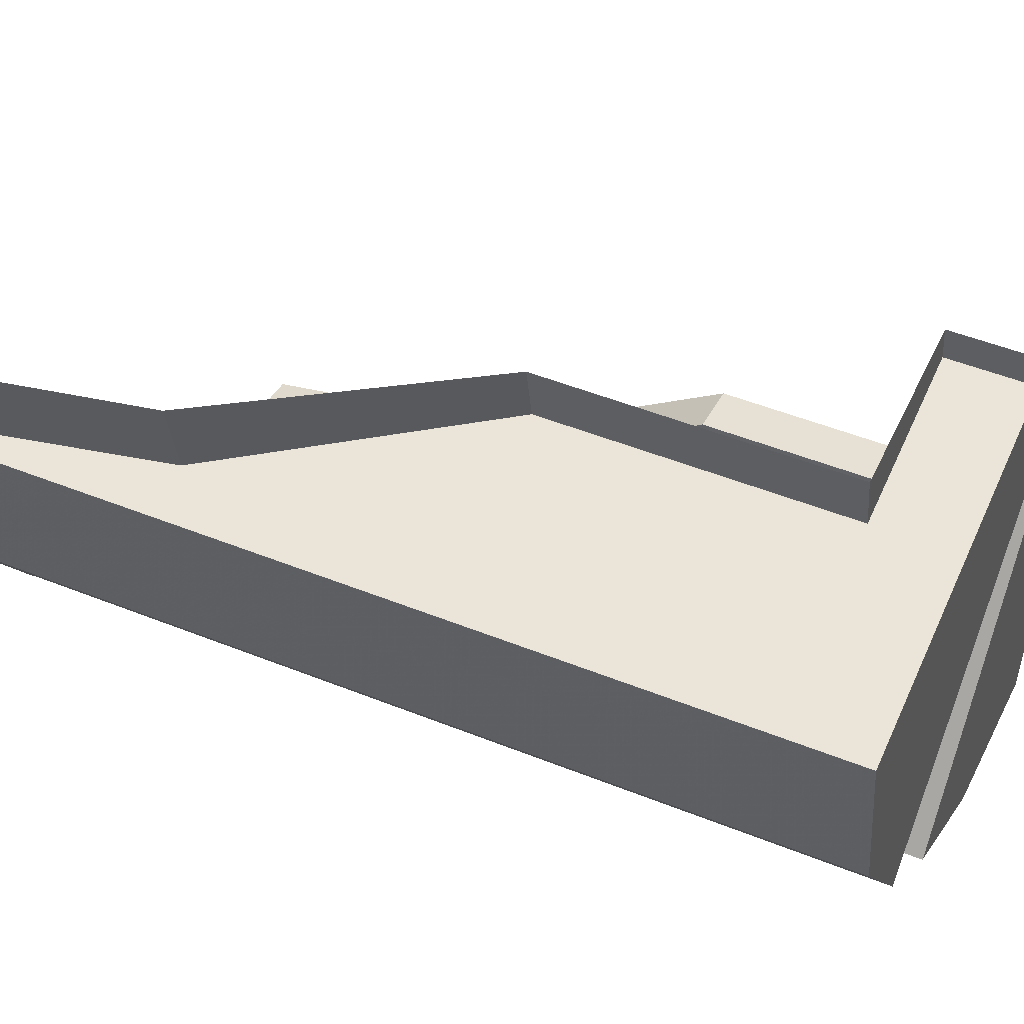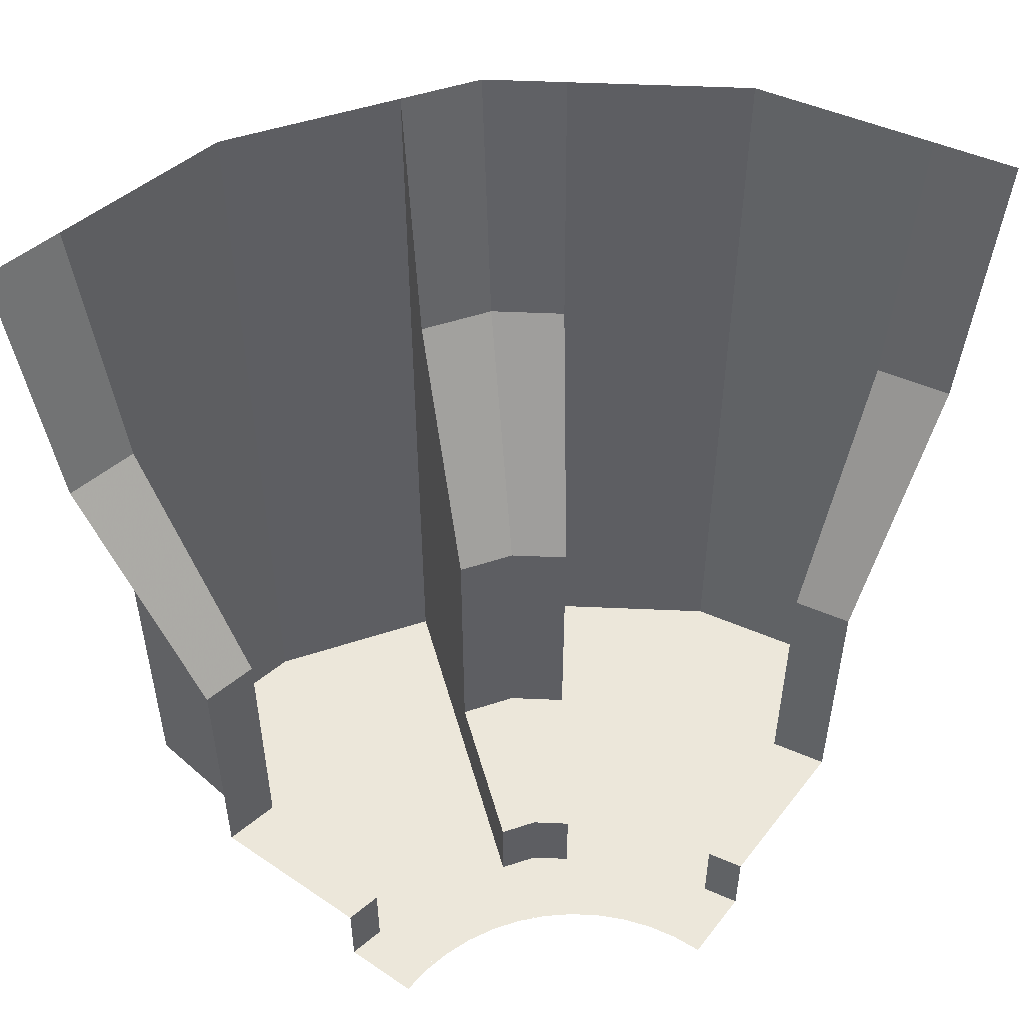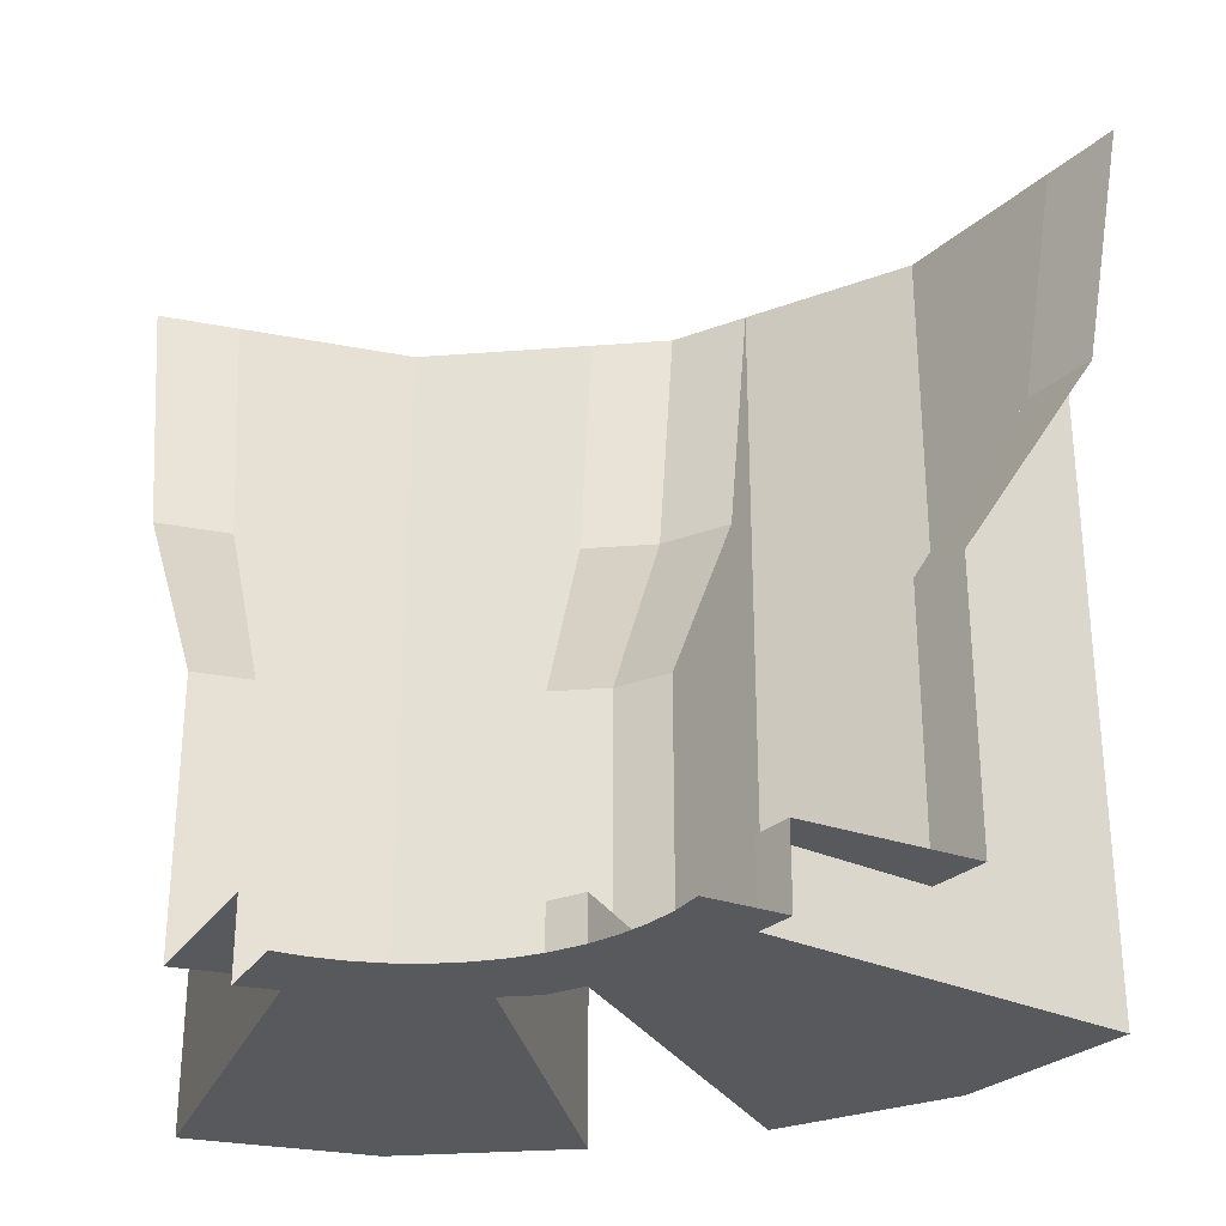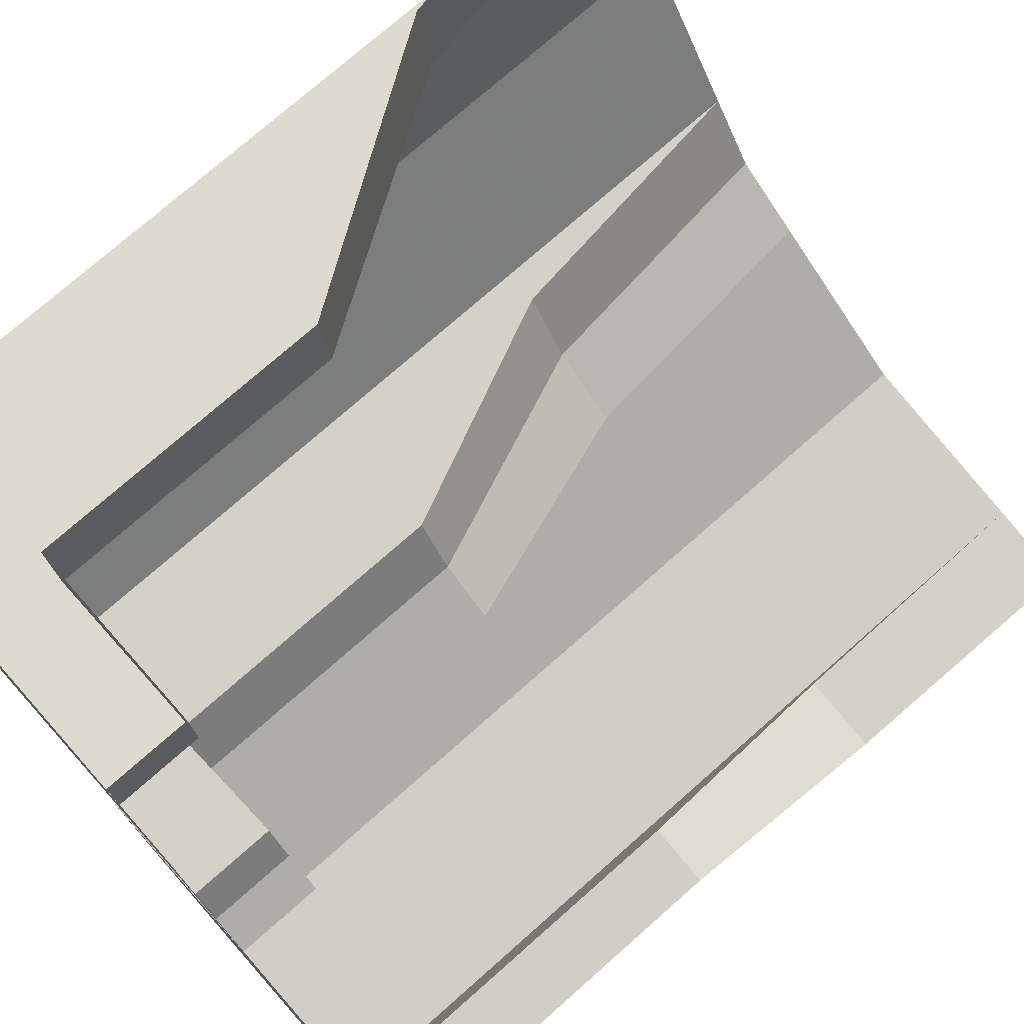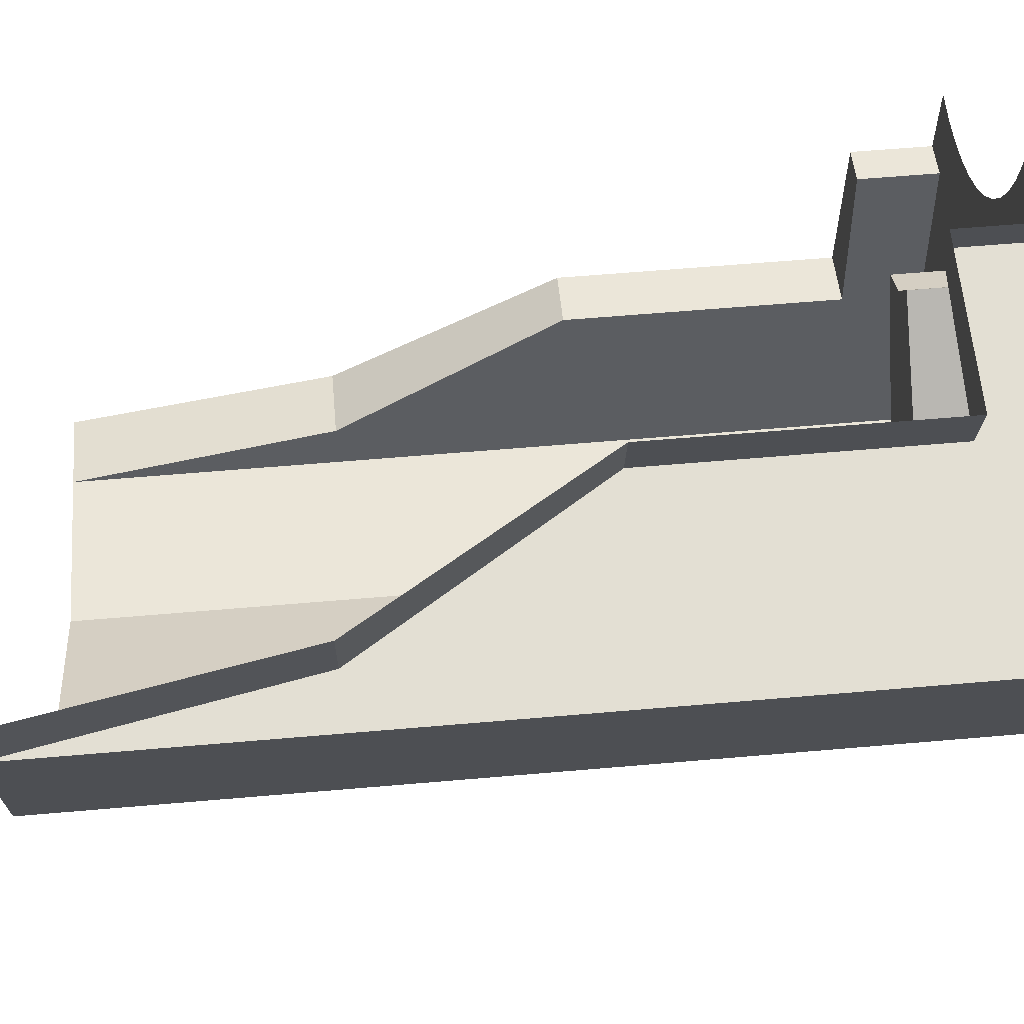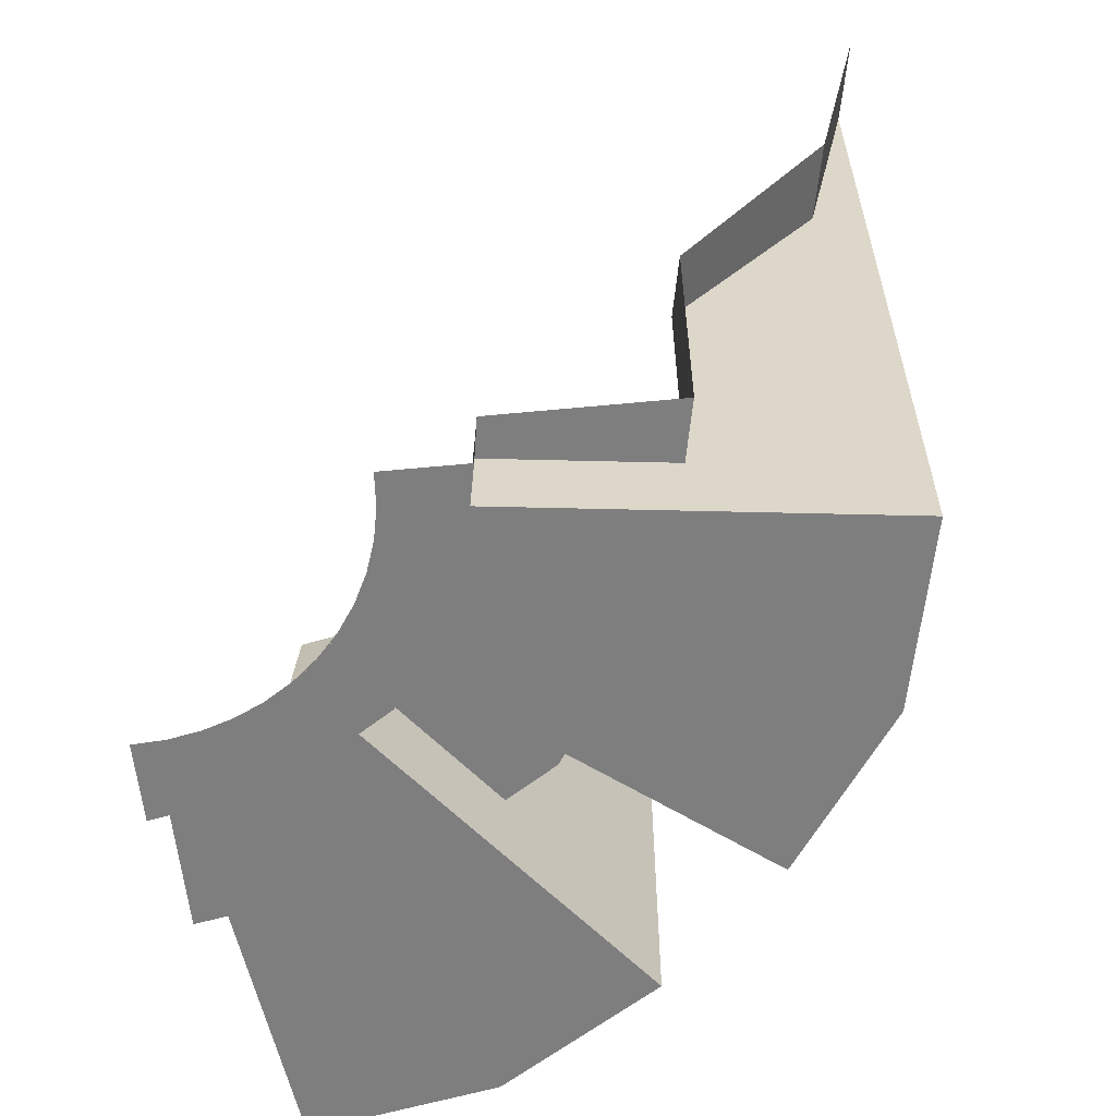
<metadata>
{"format":"obj","ext":"obj","renderer":"f3d","projection":"perspective","resolution":1024,"background":"white","views":[{"elev":48.6,"azim":114.2,"up":"+Y"},{"elev":51.0,"azim":-143.5,"up":"+Z"},{"elev":-29.3,"azim":-117.3,"up":"+Z"},{"elev":74.6,"azim":-131.5,"up":"+Y"},{"elev":60.3,"azim":84.9,"up":"+Y"},{"elev":-59.4,"azim":-84.4,"up":"+Z"}]}
</metadata>
<code>
v 0.3 0 0
v 0.3 -0.05967 0
v 0.2974 -0.03915 0
v 0.2974 -0.03915 0
v 0.3 -0.05967 0
v 0.2898 -0.07764 0
v 0.2772 -0.1148 0
v 0.2898 -0.07764 0
v 0.3 -0.05967 0
v 0.2772 -0.1148 0
v 0.2543 -0.1699 0
v 0.2598 -0.15 0
v 0.2598 -0.15 0
v 0.2543 -0.1699 0
v 0.238 -0.1826 0
v 0.2121 -0.2121 0
v 0.238 -0.1826 0
v 0.2543 -0.1699 0
v 0.2121 -0.2121 0
v 0.1699 -0.2543 0
v 0.1826 -0.238 0
v 0.1826 -0.238 0
v 0.1699 -0.2543 0
v 0.15 -0.2598 0
v 0.1148 -0.2772 0
v 0.15 -0.2598 0
v 0.1699 -0.2543 0
v 0.1148 -0.2772 0
v 0.05967 -0.3 0
v 0.07764 -0.2898 0
v 0.07764 -0.2898 0
v 0.05967 -0.3 0
v 0.03915 -0.2974 0
v 0 -0.3 0
v 0.03915 -0.2974 0
v 0.05967 -0.3 0
v 0.3905 -0.04795 0.1
v 0.4 0 0.1
v 0.4 0 0
v 0.3905 -0.04795 0
v 0.31 -0.2422 0.1
v 0.31 -0.2422 0
v 0.2828 -0.2828 0
v 0.2828 -0.2828 0.1
v 0.2422 -0.31 0.1
v 0.2828 -0.2828 0.1
v 0.2828 -0.2828 0
v 0.2422 -0.31 0
v 0.04795 -0.3904 0
v 0 -0.4 0
v 0 -0.4 0.1
v 0.04795 -0.3904 0.1
v 0.2422 -0.31 0
v 0.04795 -0.3905 0
v 0.1055 -0.859 0
v 0.3368 -0.8131 0
v 0.2422 -0.31 0
v 0.3368 -0.8131 0
v 0.5329 -0.682 0
v 0.31 -0.2422 0
v 0.682 -0.5329 0
v 0.8131 -0.3368 0
v 0.31 -0.2422 0
v 0.8131 -0.3368 0
v 0.859 -0.1055 0
v 0.3905 -0.04795 0
v 0 -0.4 0
v 0.04795 -0.3905 0
v 0.05965 -0.3 0
v 0 -0.3 0
v 0.05965 -0.3 0
v 0.04795 -0.3905 0
v 0.2422 -0.31 0
v 0.1148 -0.2772 0
v 0.1148 -0.2772 0
v 0.2422 -0.31 0
v 0.1699 -0.2544 0
v 0.1699 -0.2544 0
v 0.2422 -0.31 0
v 0.2122 -0.2122 0
v 0.2422 -0.31 0
v 0.2828 -0.2828 0
v 0.31 -0.2422 0
v 0.2122 -0.2122 0
v 0.2122 -0.2122 0
v 0.31 -0.2422 0
v 0.2544 -0.1699 0
v 0.3905 -0.04795 0
v 0.2772 -0.1148 0
v 0.2544 -0.1699 0
v 0.31 -0.2422 0
v 0.2772 -0.1148 0
v 0.3905 -0.04795 0
v 0.3 -0.05965 0
v 0.3 -0.05965 0
v 0.3905 -0.04795 0
v 0.4 0 0
v 0.3 0 0
v 0 -0.6222 0.1
v 0.0746 -0.6074 0.1
v 0.04795 -0.3905 0.1
v 0 -0.4 0.1
v 0.2828 -0.2828 0.1
v 0.2422 -0.31 0.1
v 0.3767 -0.4823 0.1
v 0.44 -0.44 0.1
v 0.31 -0.2422 0.1
v 0.2828 -0.2828 0.1
v 0.44 -0.44 0.1
v 0.4823 -0.3767 0.1
v 0.4 0 0.1
v 0.3905 -0.04795 0.1
v 0.6074 -0.0746 0.1
v 0.6222 0 0.1
v 0.859 -0.1055 0
v 0.6074 -0.0746 0.1
v 0.3905 -0.04795 0.1
v 0.3905 -0.04795 0
v 0.4823 -0.3767 0.1
v 0.682 -0.5329 0
v 0.31 -0.2422 0
v 0.31 -0.2422 0.1
v 0.5329 -0.682 0
v 0.3767 -0.4823 0.1
v 0.2422 -0.31 0.1
v 0.2422 -0.31 0
v 0.04795 -0.3905 0.1
v 0.0746 -0.6074 0.1
v 0.1055 -0.859 0
v 0.04795 -0.3905 0
v 0.0746 -0.6074 0.453
v 0.0746 -0.6074 0.1
v 0 -0.6222 0.1
v 0 -0.6222 0.453
v 0.3767 -0.4823 0.1
v 0.3767 -0.4823 0.453
v 0.44 -0.44 0.453
v 0.44 -0.44 0.1
v 0.4823 -0.3767 0.1
v 0.44 -0.44 0.1
v 0.44 -0.44 0.453
v 0.4823 -0.3767 0.453
v 0.6222 0 0.453
v 0.6222 0 0.1
v 0.6074 -0.0746 0.1
v 0.6074 -0.0746 0.453
v 0.0746 -0.6074 0.453
v 0 -0.6222 0.453
v 0 -0.8131 0.7499
v 0.09745 -0.7936 0.7499
v 0.09745 -0.7936 0.7499
v 0 -0.8131 0.7499
v 0 -0.88 1.1
v 0.1055 -0.859 1.1
v 0.44 -0.44 0.453
v 0.3767 -0.4823 0.453
v 0.4923 -0.6301 0.7499
v 0.5749 -0.5749 0.7499
v 0.5749 -0.5749 0.7499
v 0.4923 -0.6301 0.7499
v 0.5329 -0.682 1.1
v 0.6222 -0.6222 1.1
v 0.4823 -0.3767 0.453
v 0.44 -0.44 0.453
v 0.5749 -0.5749 0.7499
v 0.6301 -0.4923 0.7499
v 0.6301 -0.4923 0.7499
v 0.5749 -0.5749 0.7499
v 0.6222 -0.6222 1.1
v 0.682 -0.5329 1.1
v 0.6222 0 0.453
v 0.6074 -0.0746 0.453
v 0.7936 -0.09745 0.7499
v 0.8131 0 0.7499
v 0.8131 0 0.7499
v 0.7936 -0.09745 0.7499
v 0.859 -0.1055 1.1
v 0.88 0 1.1
v 0.09745 -0.7936 0.7499
v 0.1055 -0.859 0
v 0.0746 -0.6074 0.1
v 0.0746 -0.6074 0.453
v 0.1055 -0.859 0
v 0.09745 -0.7936 0.7499
v 0.1055 -0.859 1.1
v 0.4923 -0.6301 0.7499
v 0.3767 -0.4823 0.453
v 0.3767 -0.4823 0.1
v 0.5329 -0.682 0
v 0.4923 -0.6301 0.7499
v 0.5329 -0.682 0
v 0.5329 -0.682 1.1
v 0.6301 -0.4923 0.7499
v 0.682 -0.5329 0
v 0.4823 -0.3767 0.1
v 0.4823 -0.3767 0.453
v 0.682 -0.5329 0
v 0.6301 -0.4923 0.7499
v 0.682 -0.5329 1.1
v 0.7936 -0.09745 0.7499
v 0.6074 -0.0746 0.453
v 0.6074 -0.0746 0.1
v 0.859 -0.1055 0
v 0.7936 -0.09745 0.7499
v 0.859 -0.1055 0
v 0.859 -0.1055 1.1
v 0.859 -0.1055 0
v 0.8131 -0.3368 0
v 0.8131 -0.3368 1.1
v 0.859 -0.1055 1.1
v 0.682 -0.5329 1.1
v 0.8131 -0.3368 1.1
v 0.8131 -0.3368 0
v 0.682 -0.5329 0
v 0.5329 -0.682 1.1
v 0.5329 -0.682 0
v 0.3368 -0.8131 0
v 0.3368 -0.8131 1.1
v 0.3368 -0.8131 0
v 0.1055 -0.859 0
v 0.1055 -0.859 1.1
v 0.3368 -0.8131 1.1
g mesh7099324
f 1 3 2
f 4 6 5
f 7 9 8
f 10 12 11
f 13 15 14
f 16 18 17
f 19 21 20
f 22 24 23
f 25 27 26
f 28 30 29
f 31 33 32
f 34 36 35
g mesh7099326
f 37 38 39
f 39 40 37
f 41 42 43
f 43 44 41
g mesh7099327
f 45 46 47
f 47 48 45
g mesh7099329
f 49 50 51
f 51 52 49
f 53 54 55
f 55 56 53
f 57 58 59
f 60 61 62
f 63 64 65
f 65 66 63
f 67 68 69
f 69 70 67
f 71 72 73
f 73 74 71
f 75 76 77
f 78 79 80
f 81 82 83
f 83 84 81
f 85 86 87
f 88 89 90
f 90 91 88
f 92 93 94
f 95 96 97
f 97 98 95
f 99 100 101
f 101 102 99
f 103 104 105
f 105 106 103
f 107 108 109
f 109 110 107
f 111 112 113
f 113 114 111
f 115 116 117
f 117 118 115
f 119 120 121
f 121 122 119
f 123 124 125
f 125 126 123
f 127 128 129
f 129 130 127
f 131 132 133
f 133 134 131
f 135 136 137
f 137 138 135
f 139 140 141
f 141 142 139
f 143 144 145
f 145 146 143
f 147 148 149
f 149 150 147
f 151 152 153
f 153 154 151
f 155 156 157
f 157 158 155
f 159 160 161
f 161 162 159
f 163 164 165
f 165 166 163
f 167 168 169
f 169 170 167
f 171 172 173
f 173 174 171
f 175 176 177
f 177 178 175
f 179 180 181
f 181 182 179
f 183 184 185
f 186 187 188
f 188 189 186
f 190 191 192
f 193 194 195
f 195 196 193
f 197 198 199
f 200 201 202
f 202 203 200
f 204 205 206
f 207 208 209
f 209 210 207
g mesh7099331
f 211 212 213
f 213 214 211
f 215 216 217
f 217 218 215
f 219 220 221
f 221 222 219

</code>
